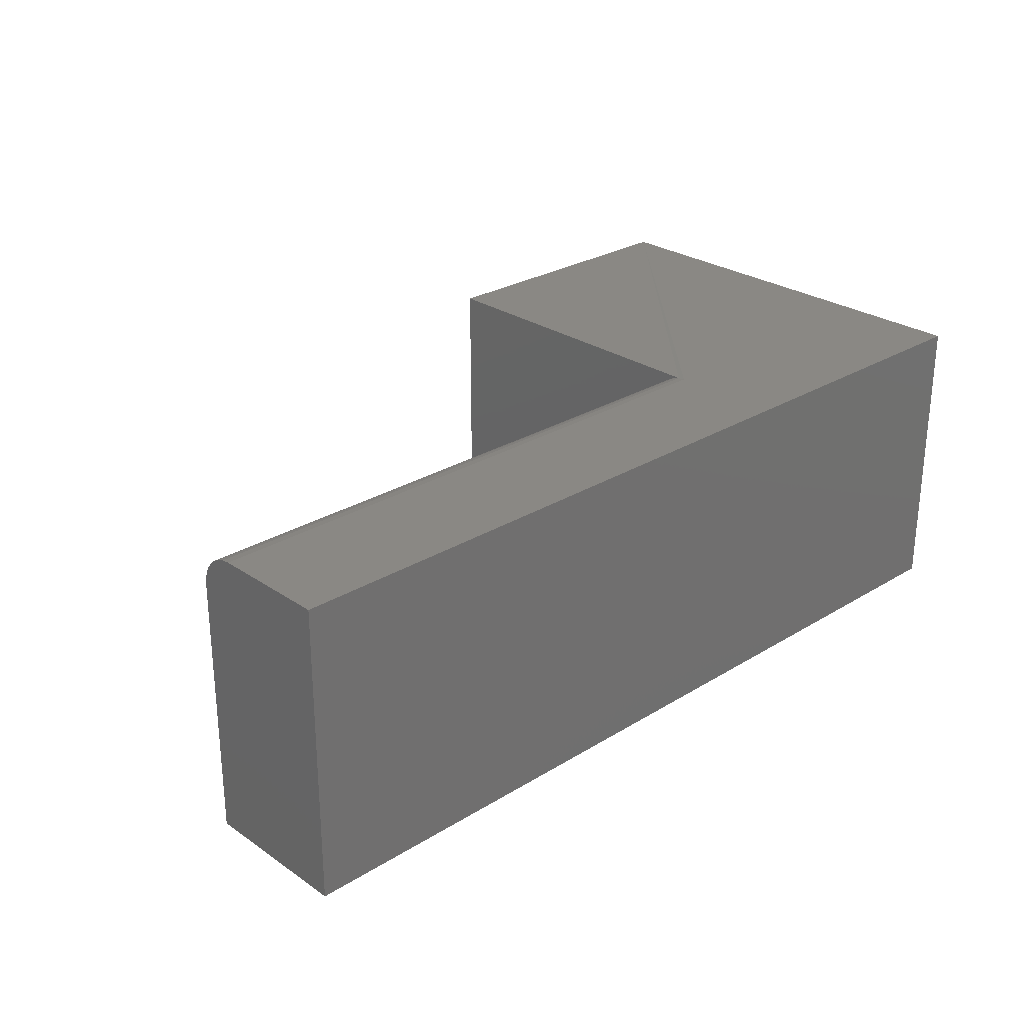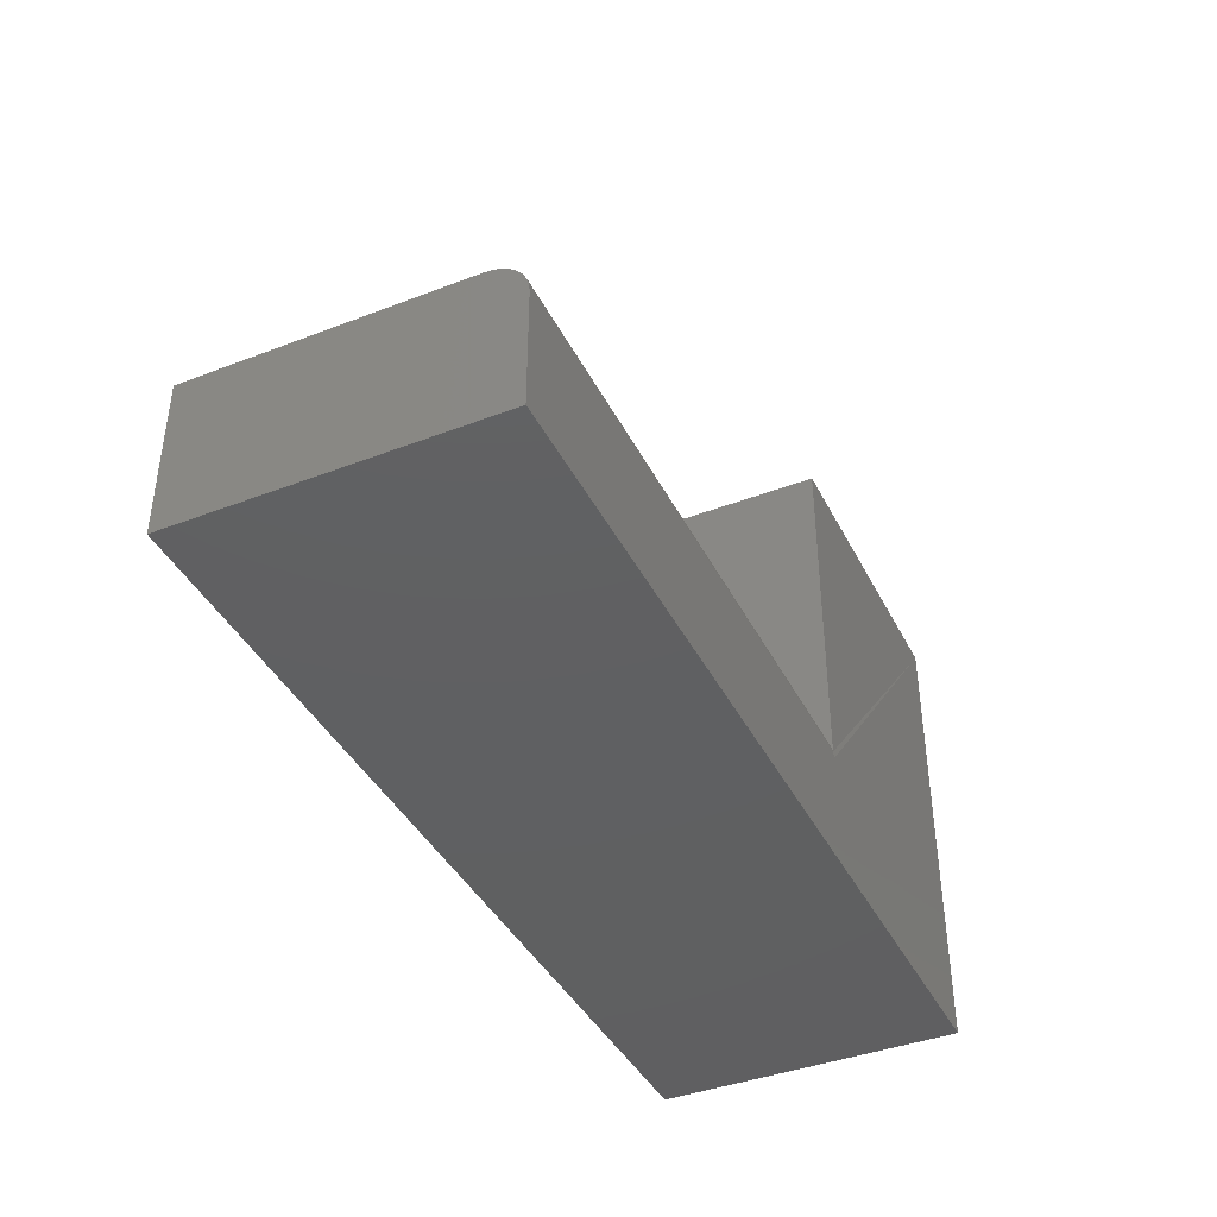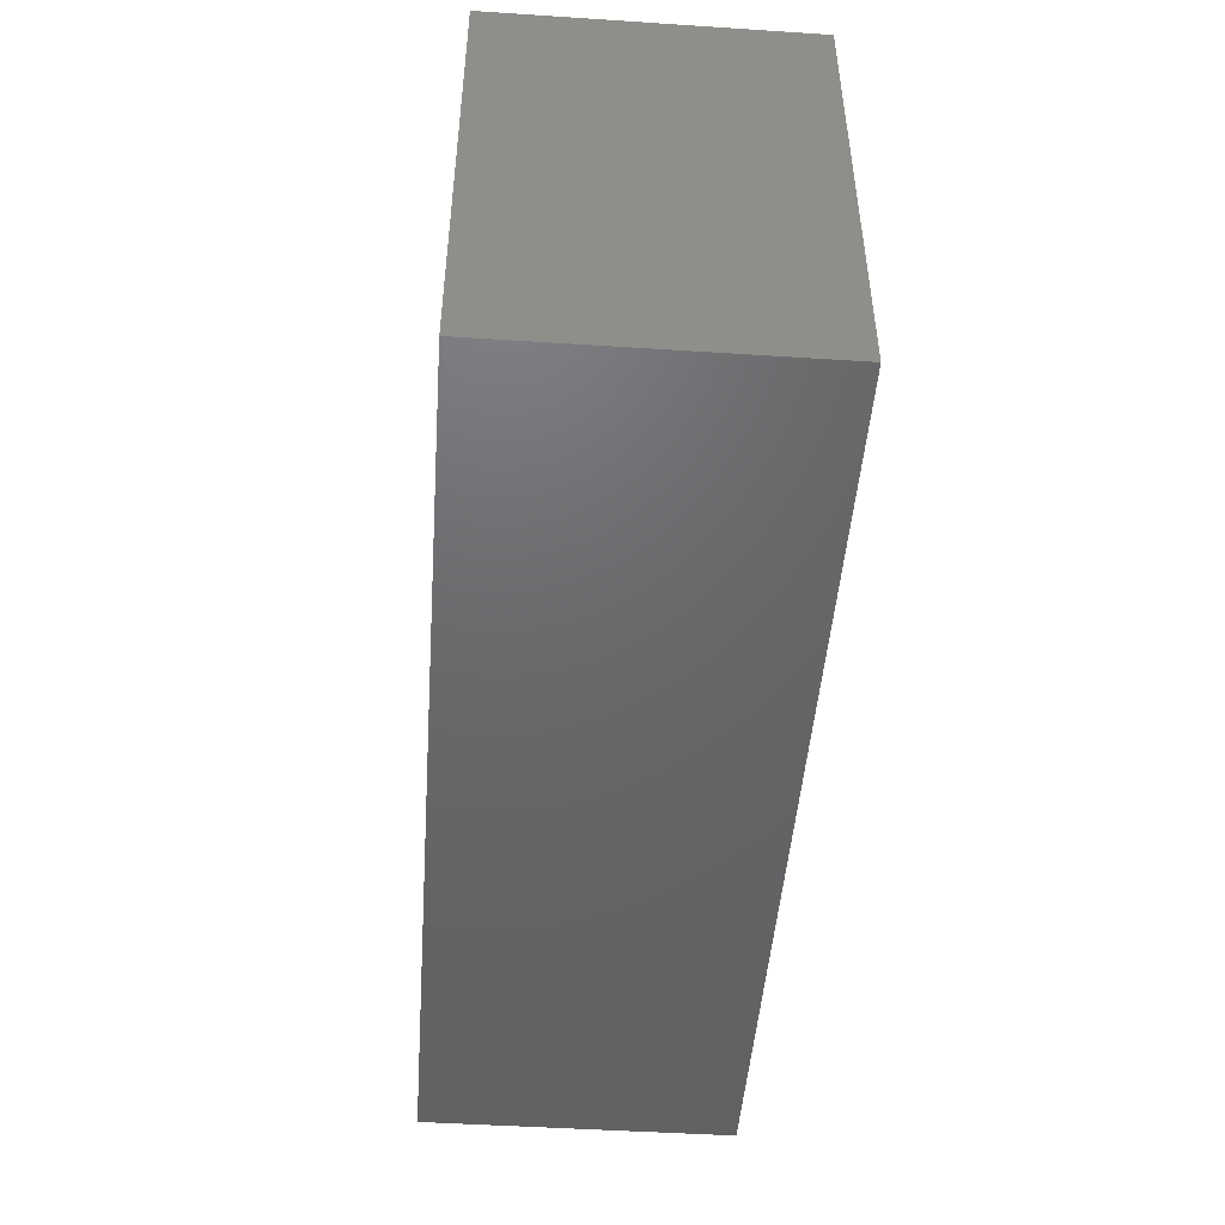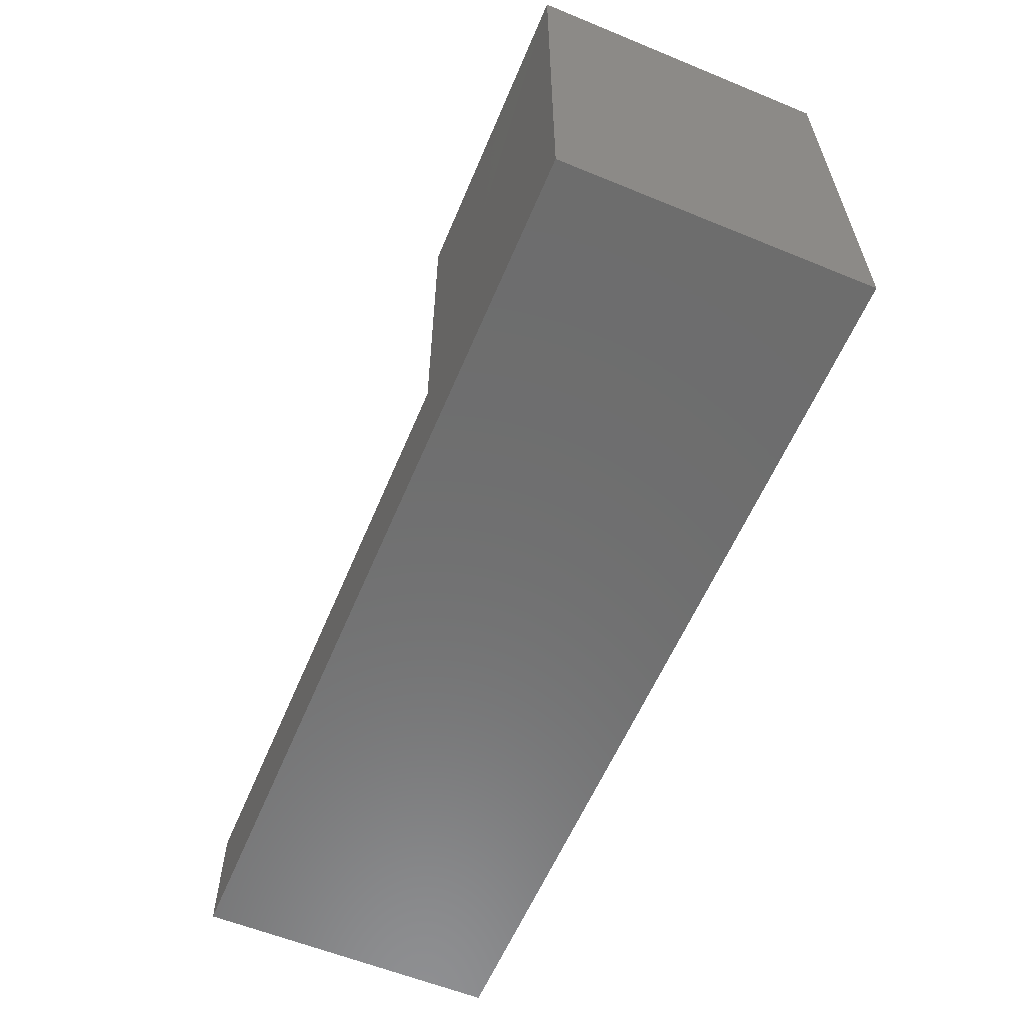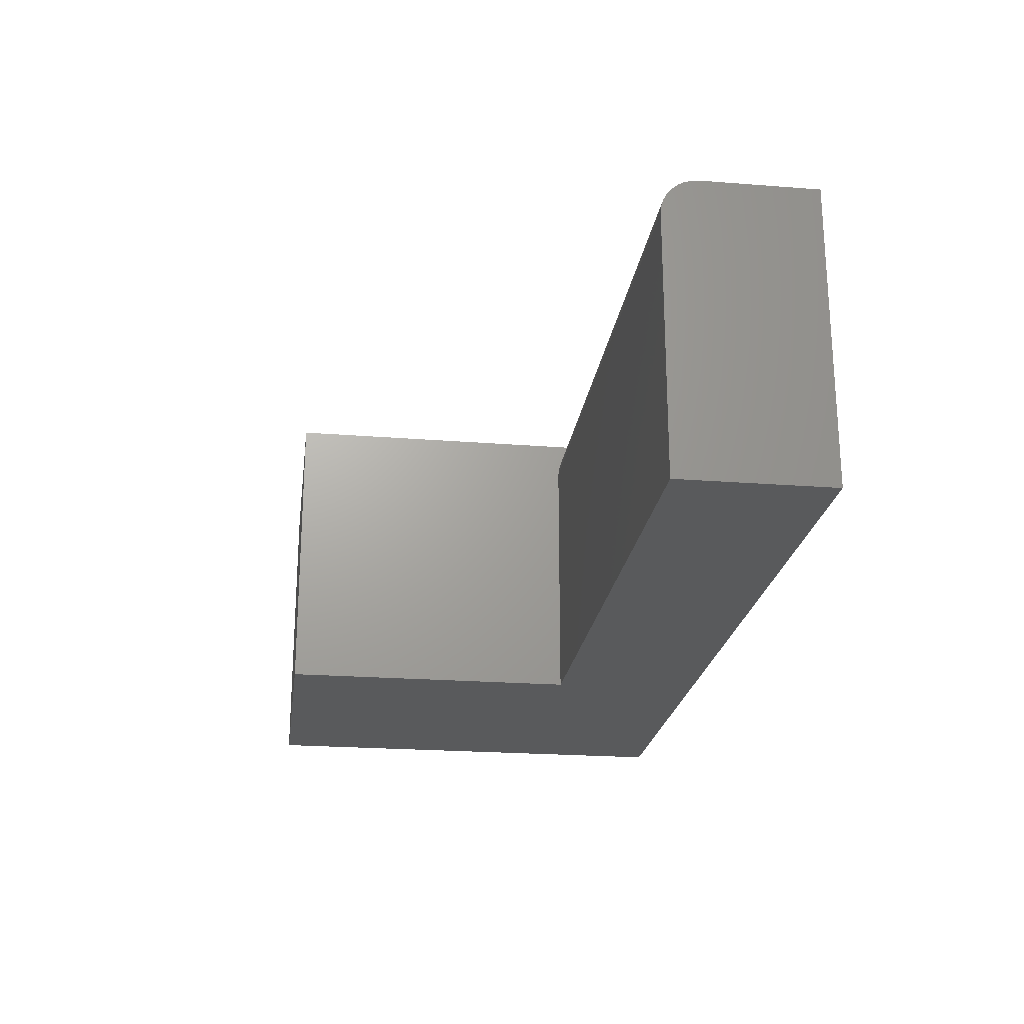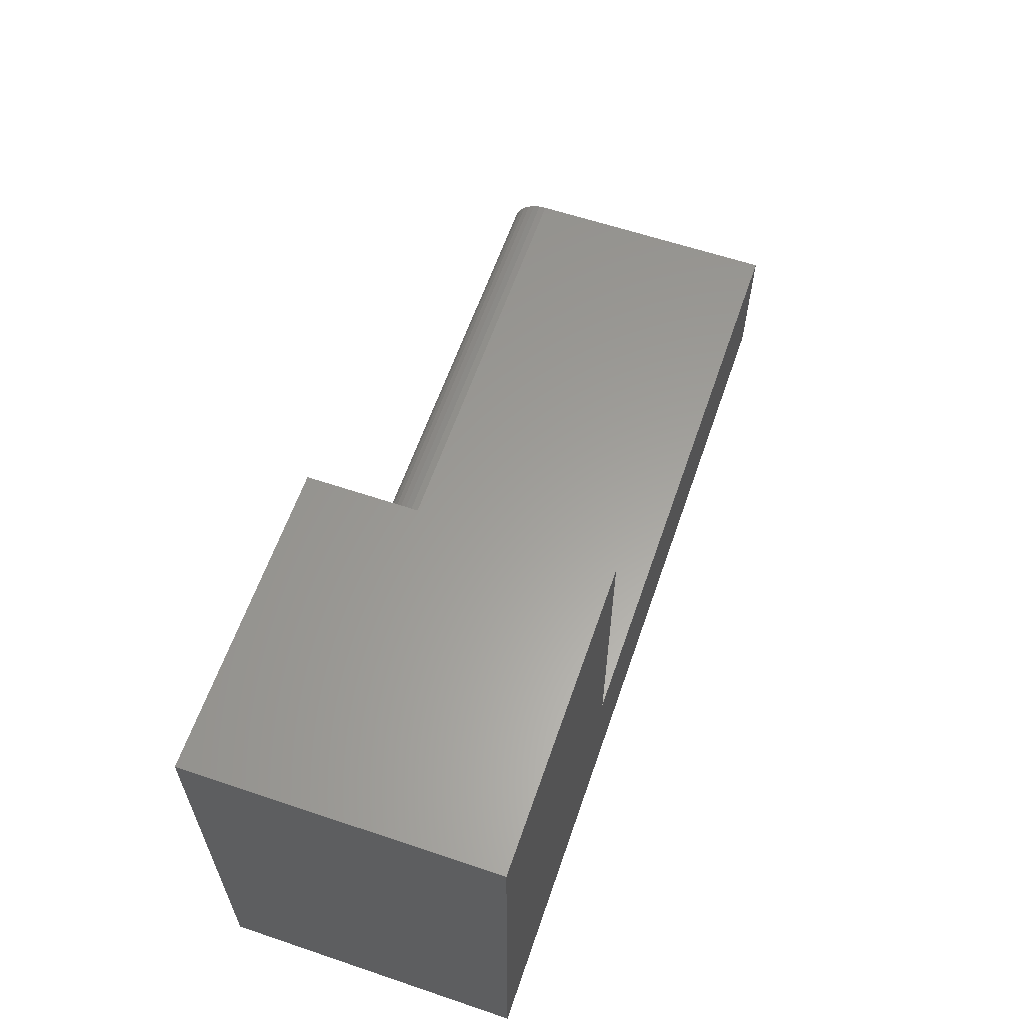
<metadata>
{"format":"stl","ext":"stl","renderer":"f3d","projection":"perspective","resolution":1024,"background":"white","views":[{"elev":27.0,"azim":136.5,"up":"+Y"},{"elev":-40.8,"azim":115.1,"up":"+Z"},{"elev":-47.6,"azim":-94.2,"up":"+Z"},{"elev":-59.5,"azim":-112.8,"up":"+Z"},{"elev":-22.5,"azim":82.4,"up":"+Y"},{"elev":60.8,"azim":-71.0,"up":"+Z"}]}
</metadata>
<code>
# stl→obj: 28 verts, 52 faces
v 0.2526 -0.25 0.3789
v 0.2526 0 0.3789
v 2.32e-17 -0.25 0.3789
v 2.32e-17 0 0.3789
v 0.2526 -0.0006005 0.1012
v 0.2526 0 0.09507
v 0 0 0
v 0.75 0 -4.592e-17
v 0.75 0 0.09507
v 0.75 -0.25 0.1263
v 0.75 -0.03125 0.1263
v 0.2526 -0.25 0.1263
v 0.2526 -0.03125 0.1263
v 0.75 -0.002379 0.107
v 0.75 -0.0006005 0.1012
v 0.75 -0.01389 0.121
v 0.75 -0.01929 0.1239
v 0.75 -0.005267 0.1124
v 0.75 -0.009153 0.1172
v 0.75 -0.25 -4.592e-17
v 0.75 -0.02515 0.1257
v 0.2526 -0.02515 0.1257
v 0.2526 -0.01929 0.1239
v 0.2526 -0.01389 0.121
v 0.2526 -0.009153 0.1172
v 0.2526 -0.005267 0.1124
v 0.2526 -0.002379 0.107
v 0 -0.25 0
f 1 2 3
f 3 2 4
f 4 2 5
f 4 5 6
f 4 6 7
f 7 6 8
f 8 6 9
f 10 11 12
f 12 11 13
f 9 14 8
f 9 15 14
f 16 17 18
f 18 19 16
f 20 8 21
f 20 21 11
f 20 11 10
f 21 8 14
f 21 14 18
f 21 18 17
f 2 1 12
f 2 12 13
f 2 13 22
f 2 22 23
f 2 23 24
f 2 24 25
f 2 25 26
f 2 26 27
f 2 27 5
f 3 4 28
f 28 4 7
f 9 6 15
f 15 6 5
f 15 5 14
f 14 5 27
f 14 27 18
f 18 27 26
f 18 26 19
f 19 26 25
f 19 25 16
f 16 25 24
f 16 24 17
f 17 24 23
f 17 23 21
f 21 23 22
f 21 22 11
f 11 22 13
f 1 3 12
f 12 3 28
f 12 28 10
f 10 28 20
f 28 7 20
f 20 7 8

</code>
